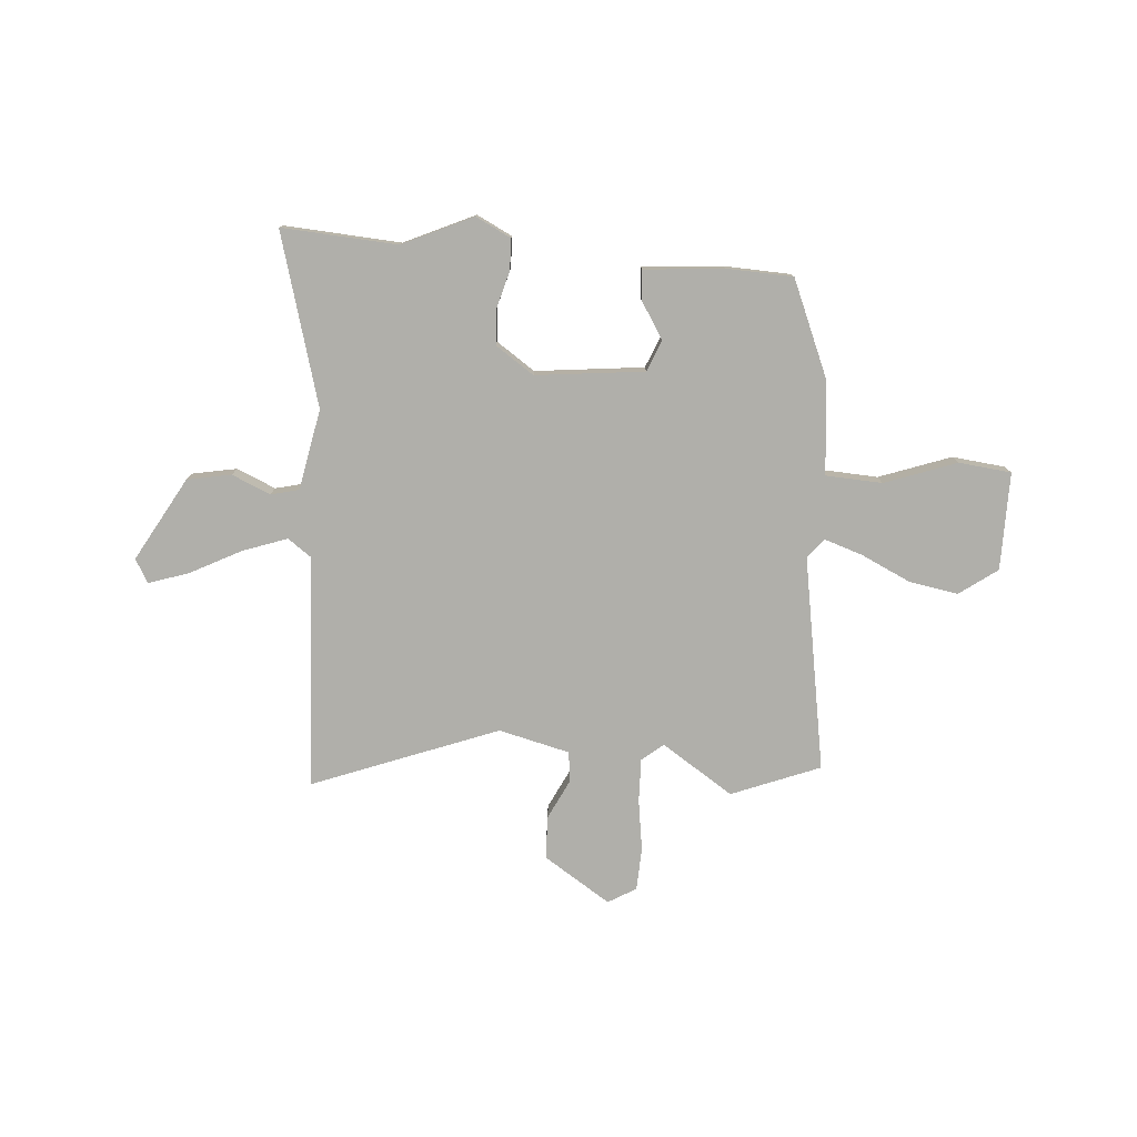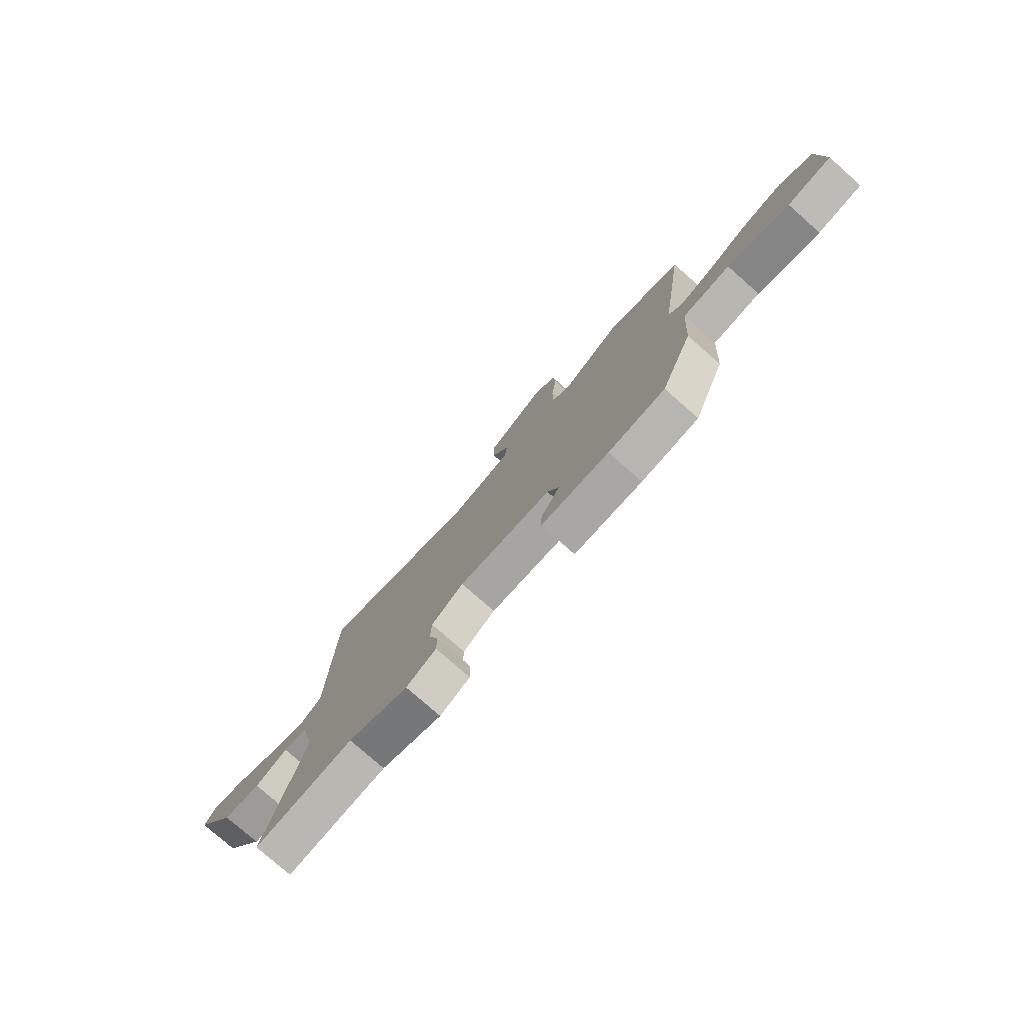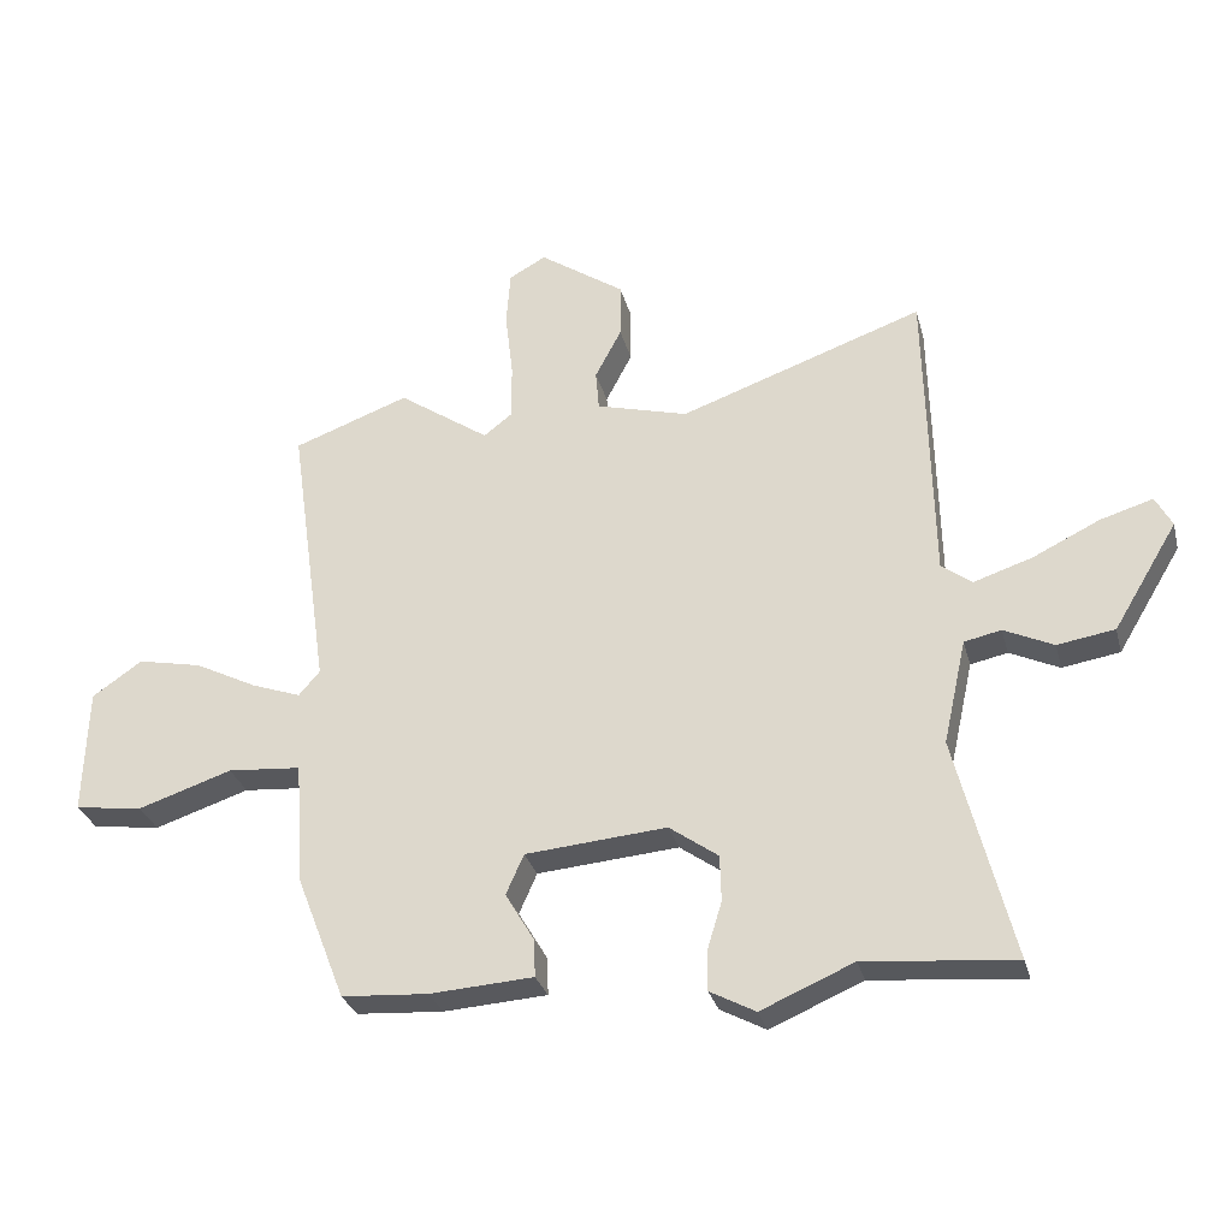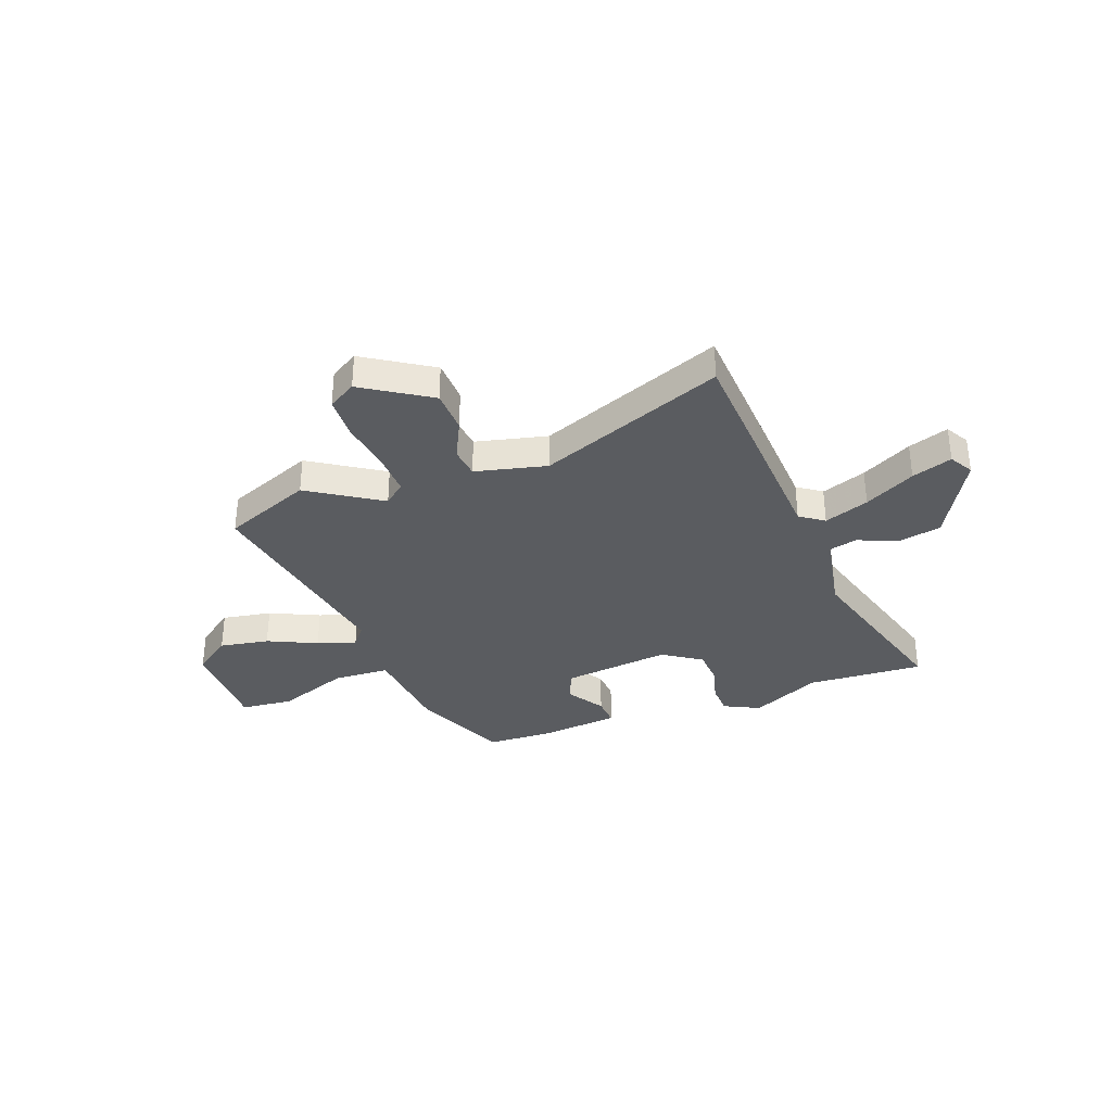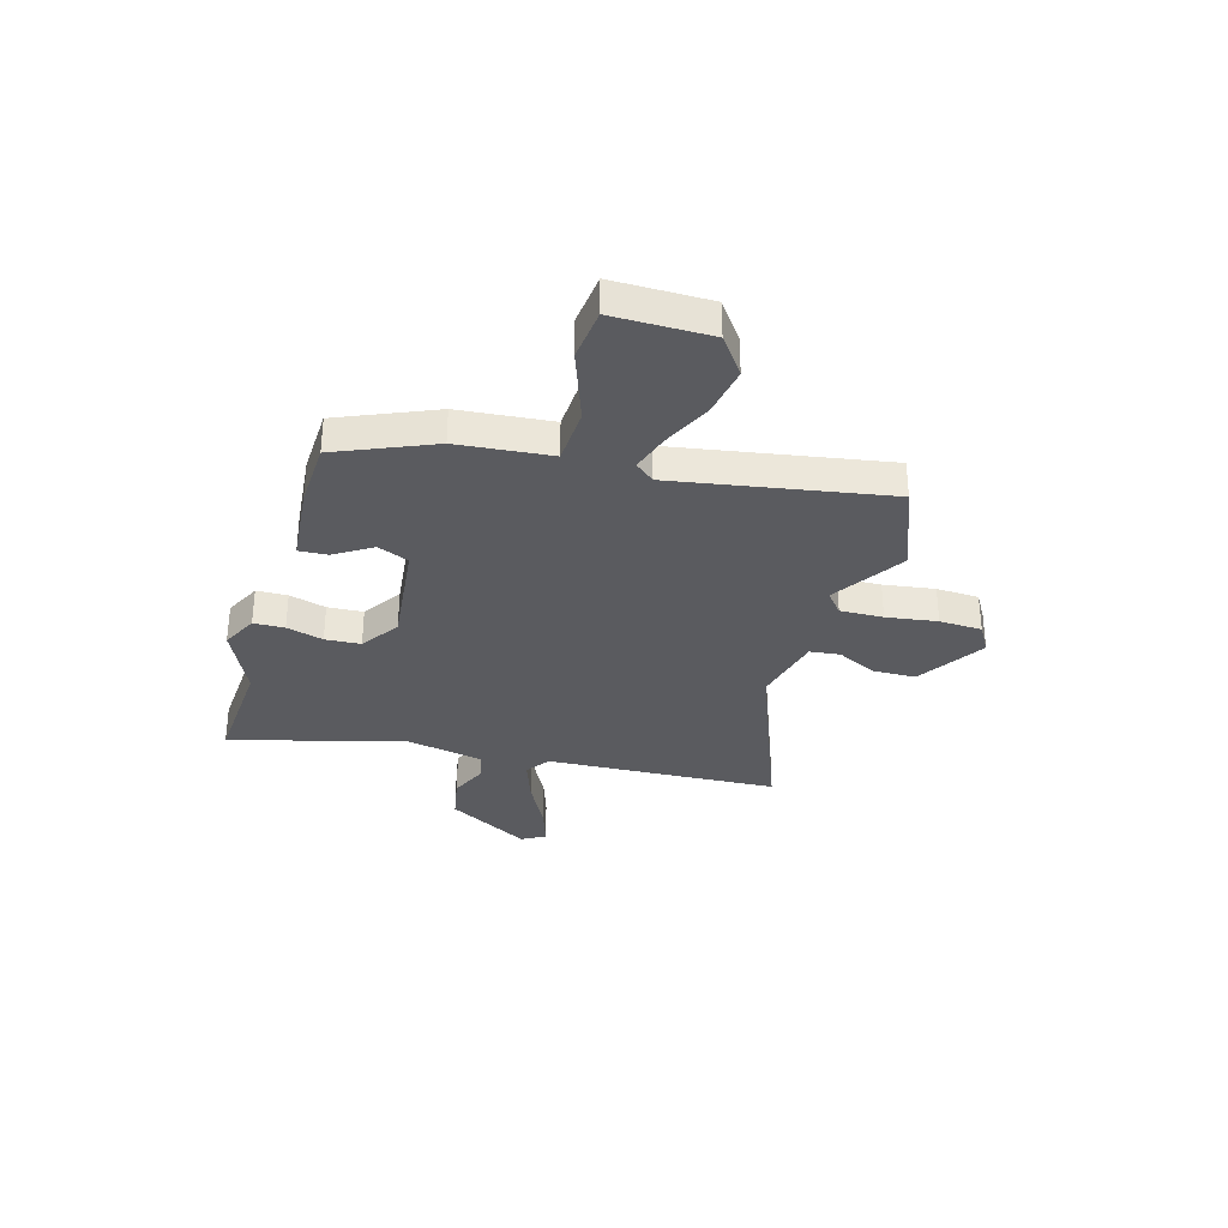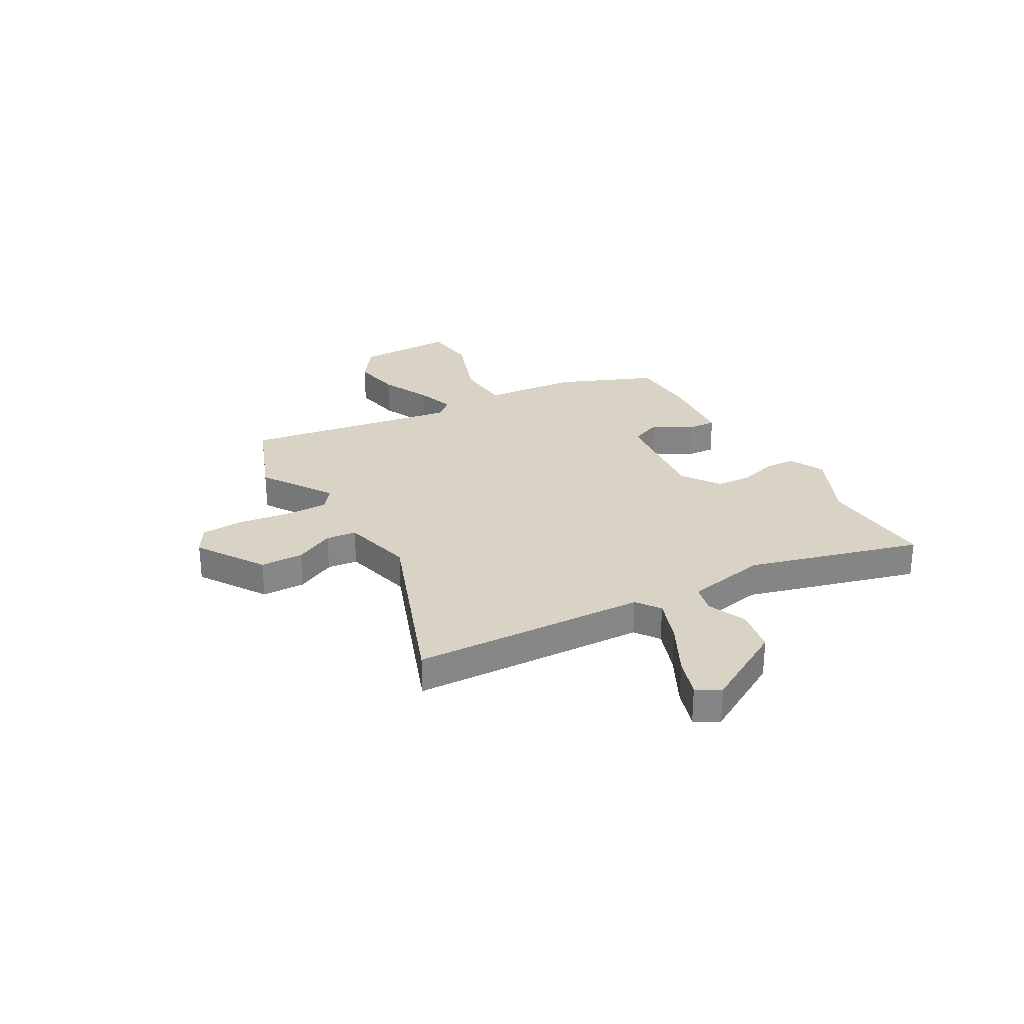
<metadata>
{"format":"obj","ext":"obj","renderer":"f3d","projection":"perspective","resolution":1024,"background":"white","views":[{"elev":-78.0,"azim":177.1,"up":"+Y"},{"elev":-77.9,"azim":-131.3,"up":"+Z"},{"elev":-29.7,"azim":14.2,"up":"+Z"},{"elev":-34.4,"azim":22.3,"up":"+Y"},{"elev":-32.9,"azim":-104.5,"up":"+Y"},{"elev":28.3,"azim":61.7,"up":"+Y"}]}
</metadata>
<code>
v 0.498 0.07 0.582
v 0.503 0.07 0.37
v 0.508 0.07 0.122
v 0.554 0.07 0.087
v 0.643 0.07 0.116
v 0.744 0.07 0.165
v 0.824 0.07 0.189
v 0.849 0.07 0.142
v 0.752 0.07 -0.019
v 0.665 0.07 -0.033
v 0.59 0.07 0.002
v 0.534 0.07 -0.01
v 0.499 0.07 -0.168
v 0.585 0.07 -0.508
v 0.357 0.07 -0.487
v 0.217 0.07 -0.547
v 0.148 0.07 -0.51
v 0.148 0.07 -0.449
v 0.17 0.07 -0.377
v 0.168 0.07 -0.307
v 0.094 0.07 -0.254
v -0.12 0.07 -0.272
v -0.147 0.07 -0.333
v -0.103 0.07 -0.407
v -0.101 0.07 -0.464
v -0.258 0.07 -0.474
v -0.389 0.07 -0.465
v -0.464 0.07 -0.273
v -0.476 0.07 -0.089
v -0.587 0.07 -0.08
v -0.73 0.07 -0.127
v -0.833 0.07 -0.113
v -0.827 0.07 0.079
v -0.751 0.07 0.131
v -0.654 0.07 0.111
v -0.559 0.07 0.063
v -0.484 0.07 0.036
v -0.452 0.07 0.073
v -0.512 0.07 0.496
v -0.336 0.07 0.56
v -0.198 0.07 0.465
v -0.155 0.07 0.498
v -0.155 0.07 0.583
v -0.167 0.07 0.684
v -0.161 0.07 0.768
v -0.105 0.07 0.799
v 0.024 0.07 0.711
v 0.024 0.07 0.626
v -0.016 0.07 0.55
v -0.011 0.07 0.49
v 0.128 0.07 0.452
v 0.498 0 0.582
v 0.503 0 0.37
v 0.508 0 0.122
v 0.554 0 0.087
v 0.643 0 0.116
v 0.744 0 0.165
v 0.824 0 0.189
v 0.849 0 0.142
v 0.752 0 -0.019
v 0.665 0 -0.033
v 0.59 0 0.002
v 0.534 0 -0.01
v 0.499 0 -0.168
v 0.585 0 -0.508
v 0.357 0 -0.487
v 0.217 0 -0.547
v 0.148 0 -0.51
v 0.148 0 -0.449
v 0.17 0 -0.377
v 0.168 0 -0.307
v 0.094 0 -0.254
v -0.12 0 -0.272
v -0.147 0 -0.333
v -0.103 0 -0.407
v -0.101 0 -0.464
v -0.258 0 -0.474
v -0.389 0 -0.465
v -0.464 0 -0.273
v -0.476 0 -0.089
v -0.587 0 -0.08
v -0.73 0 -0.127
v -0.833 0 -0.113
v -0.827 0 0.079
v -0.751 0 0.131
v -0.654 0 0.111
v -0.559 0 0.063
v -0.484 0 0.036
v -0.452 0 0.073
v -0.512 0 0.496
v -0.336 0 0.56
v -0.198 0 0.465
v -0.155 0 0.498
v -0.155 0 0.583
v -0.167 0 0.684
v -0.161 0 0.768
v -0.105 0 0.799
v 0.024 0 0.711
v 0.024 0 0.626
v -0.016 0 0.55
v -0.011 0 0.49
v 0.128 0 0.452
f 46 47 48 49
f 46 49 50
f 43 44 45 46
f 42 43 46 50
f 41 42 50 51
f 38 39 40 41
f 33 34 35 36
f 33 36 37
f 30 31 32 33
f 29 30 33 37
f 28 29 37 38
f 23 24 25 26
f 22 23 26 27
f 16 17 18 19
f 15 16 19 20
f 13 14 15 20
f 12 13 20 21
f 8 9 10 11
f 8 11 12
f 5 6 7 8
f 4 5 8 12
f 3 4 12 21
f 51 1 2 3
f 22 27 28 38
f 22 38 41 51
f 3 21 22 51
f 100 99 98 97
f 101 100 97
f 97 96 95 94
f 101 97 94 93
f 102 101 93 92
f 92 91 90 89
f 87 86 85 84
f 88 87 84
f 84 83 82 81
f 88 84 81 80
f 89 88 80 79
f 77 76 75 74
f 78 77 74 73
f 70 69 68 67
f 71 70 67 66
f 71 66 65 64
f 72 71 64 63
f 62 61 60 59
f 63 62 59
f 59 58 57 56
f 63 59 56 55
f 72 63 55 54
f 54 53 52 102
f 89 79 78 73
f 102 92 89 73
f 102 73 72 54
f 1 52 53 2
f 2 53 54 3
f 3 54 55 4
f 4 55 56 5
f 5 56 57 6
f 6 57 58 7
f 7 58 59 8
f 8 59 60 9
f 9 60 61 10
f 10 61 62 11
f 11 62 63 12
f 12 63 64 13
f 13 64 65 14
f 14 65 66 15
f 15 66 67 16
f 16 67 68 17
f 17 68 69 18
f 18 69 70 19
f 19 70 71 20
f 20 71 72 21
f 21 72 73 22
f 22 73 74 23
f 23 74 75 24
f 24 75 76 25
f 25 76 77 26
f 26 77 78 27
f 27 78 79 28
f 28 79 80 29
f 29 80 81 30
f 30 81 82 31
f 31 82 83 32
f 32 83 84 33
f 33 84 85 34
f 34 85 86 35
f 35 86 87 36
f 36 87 88 37
f 37 88 89 38
f 38 89 90 39
f 39 90 91 40
f 40 91 92 41
f 41 92 93 42
f 42 93 94 43
f 43 94 95 44
f 44 95 96 45
f 45 96 97 46
f 46 97 98 47
f 47 98 99 48
f 48 99 100 49
f 49 100 101 50
f 50 101 102 51
f 51 102 52 1

</code>
